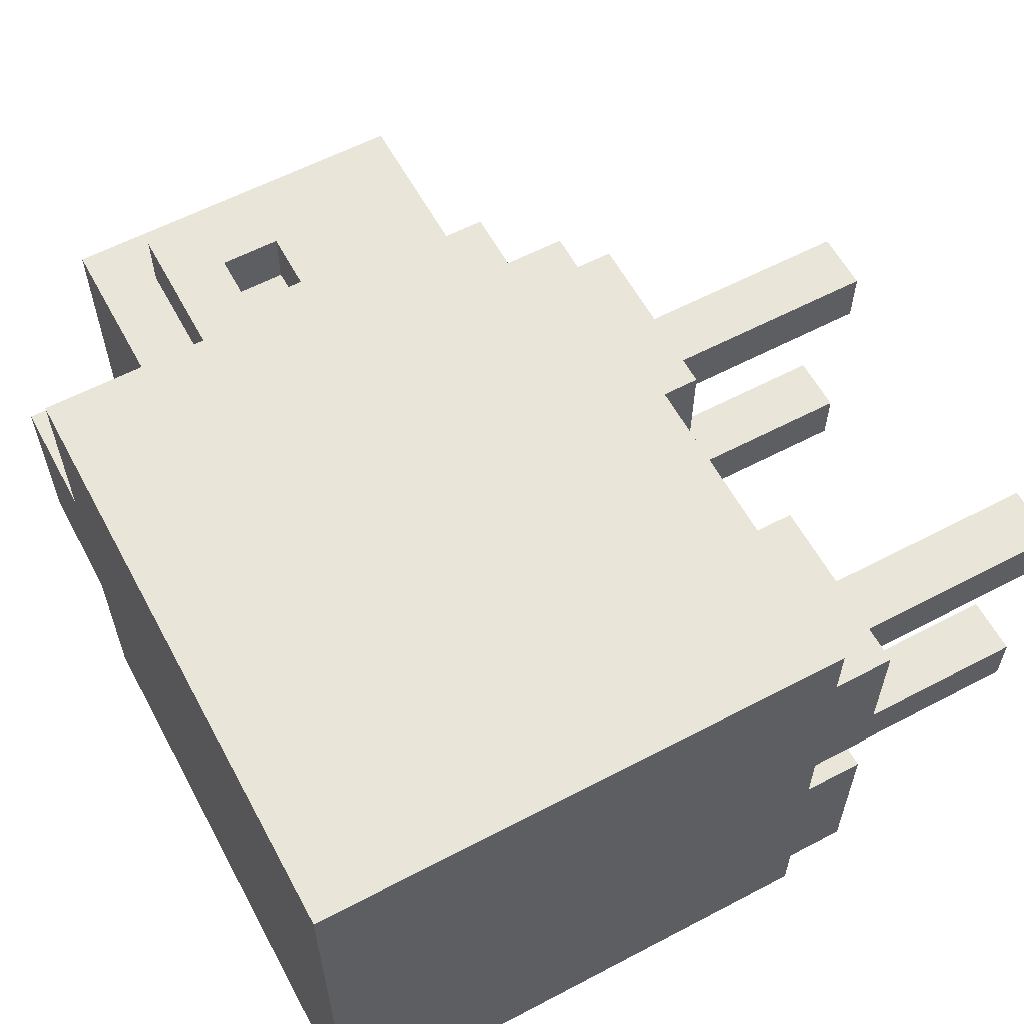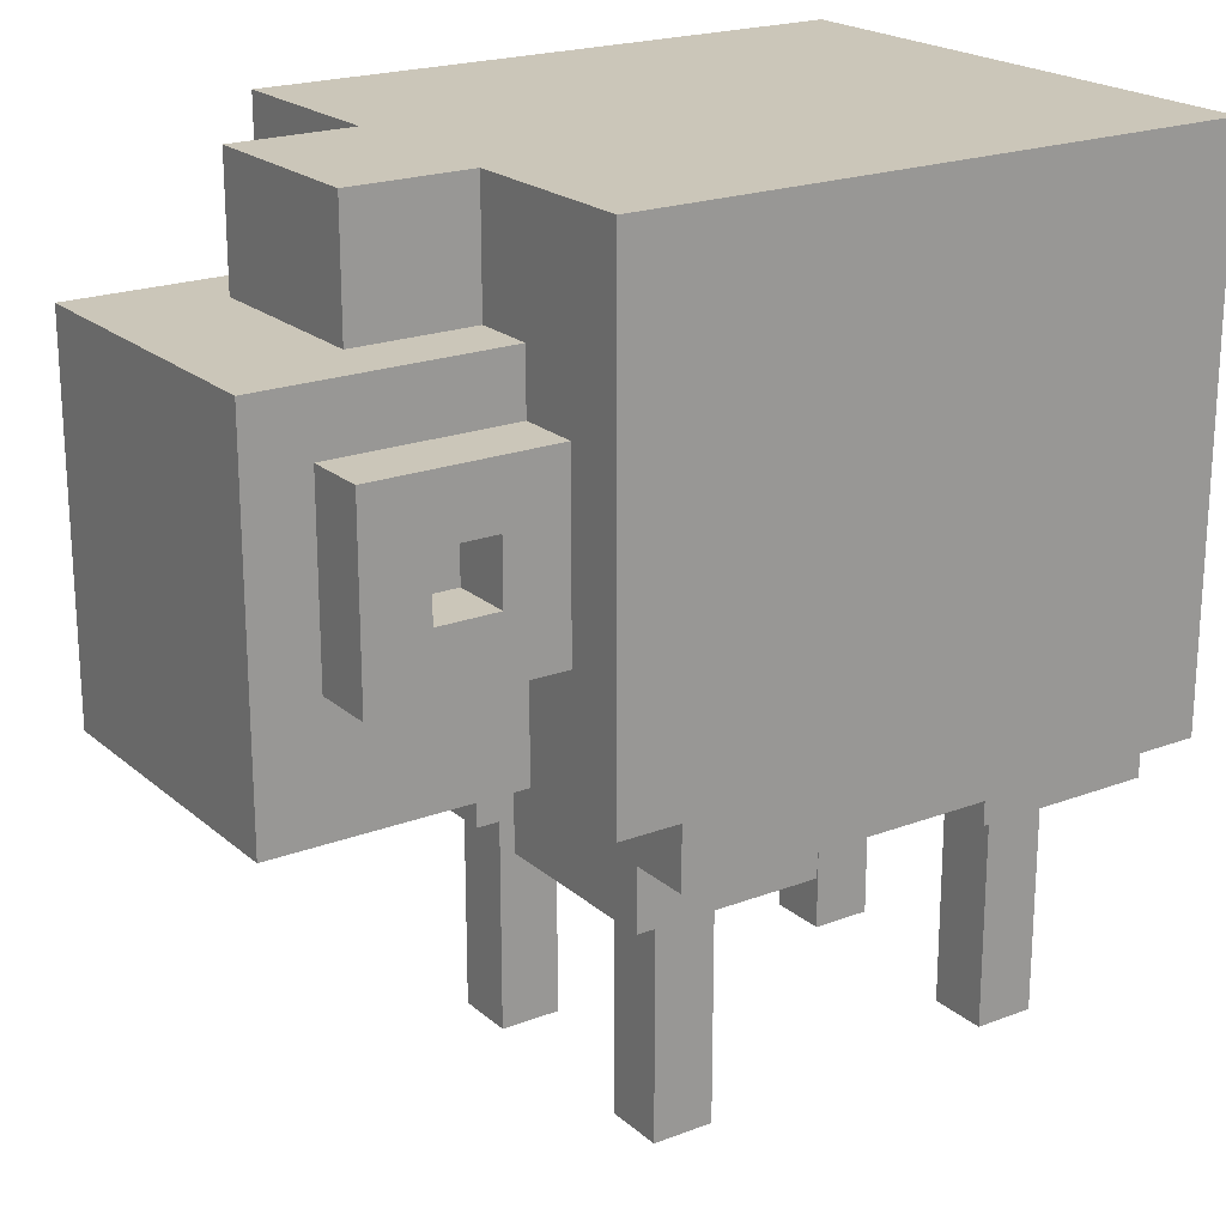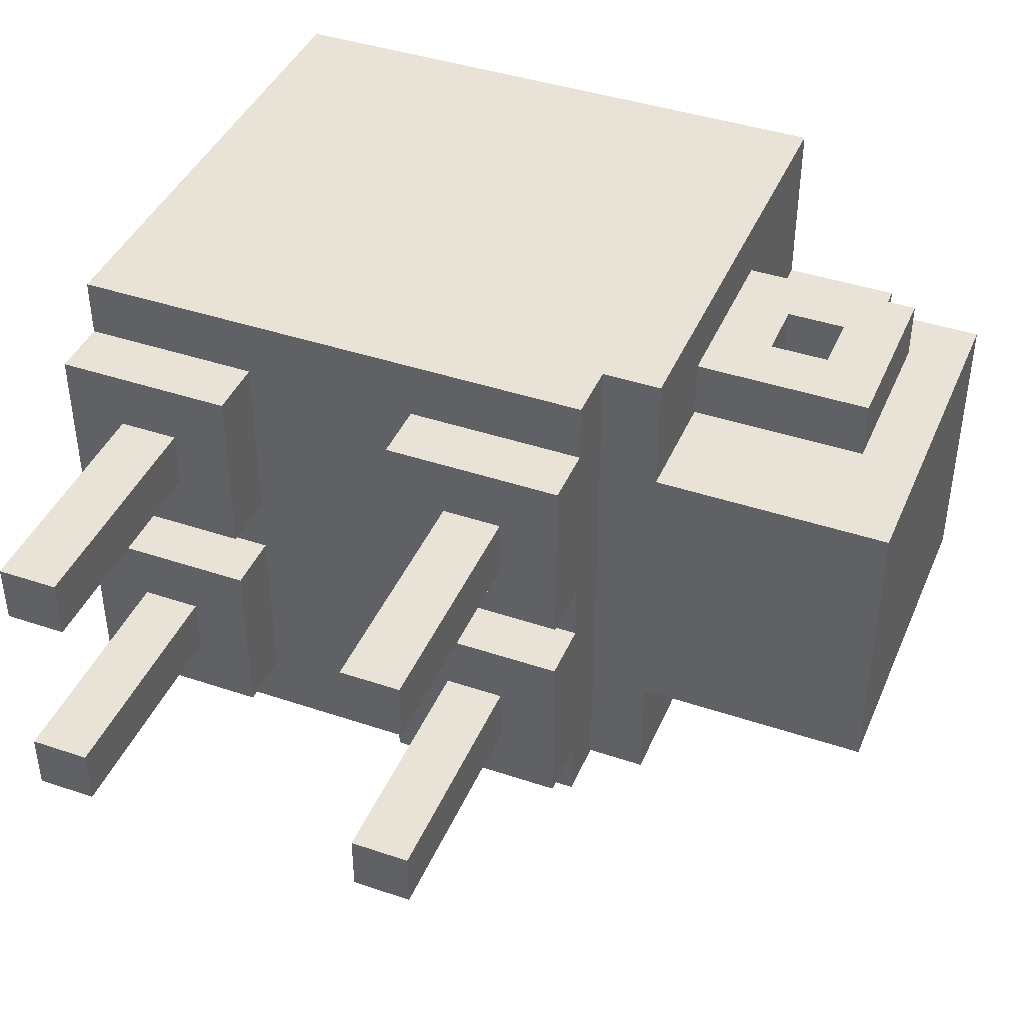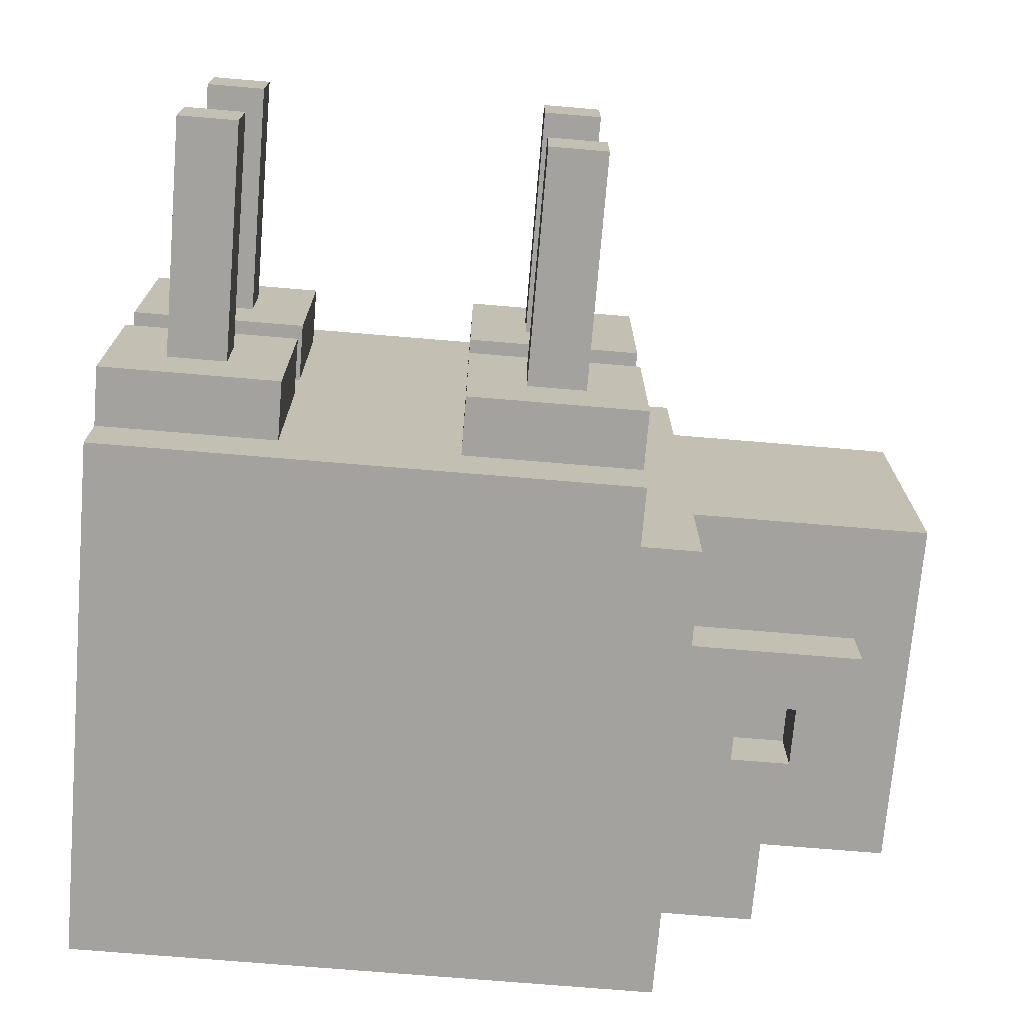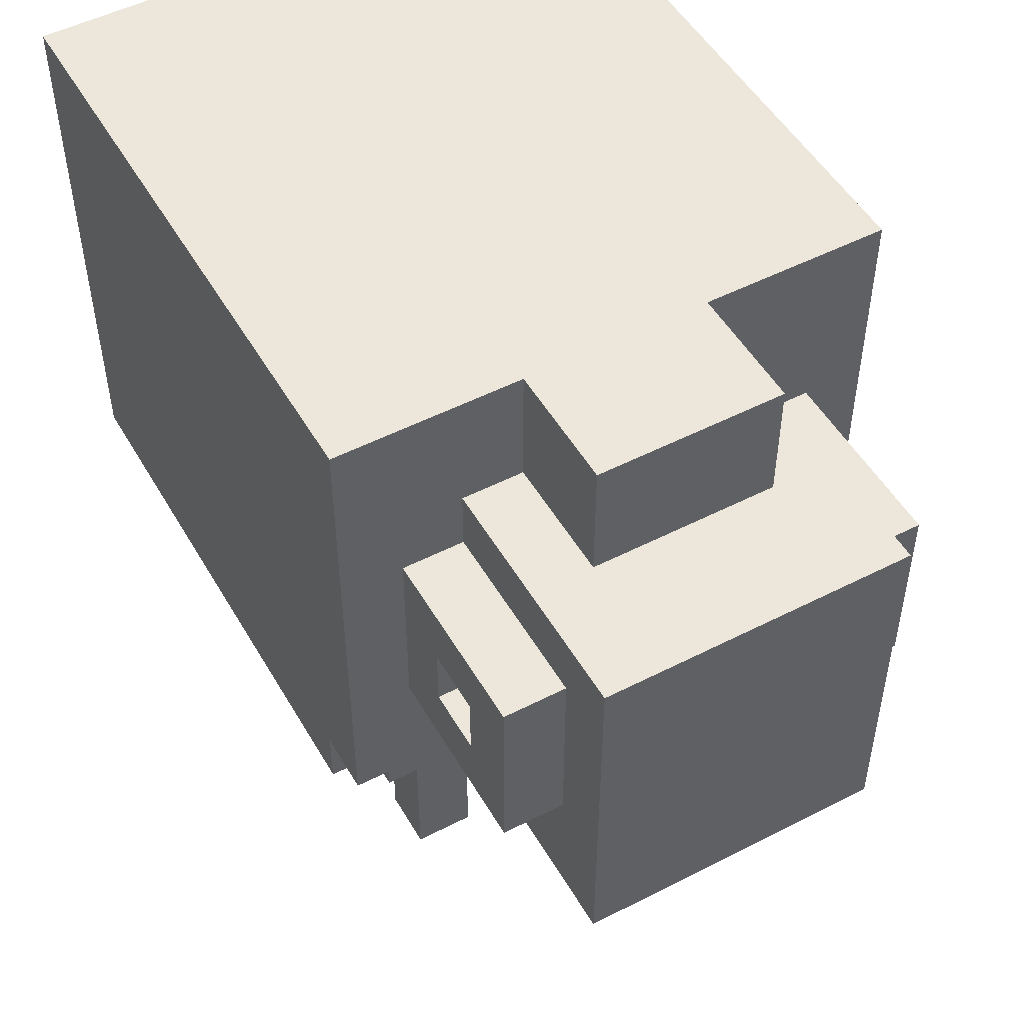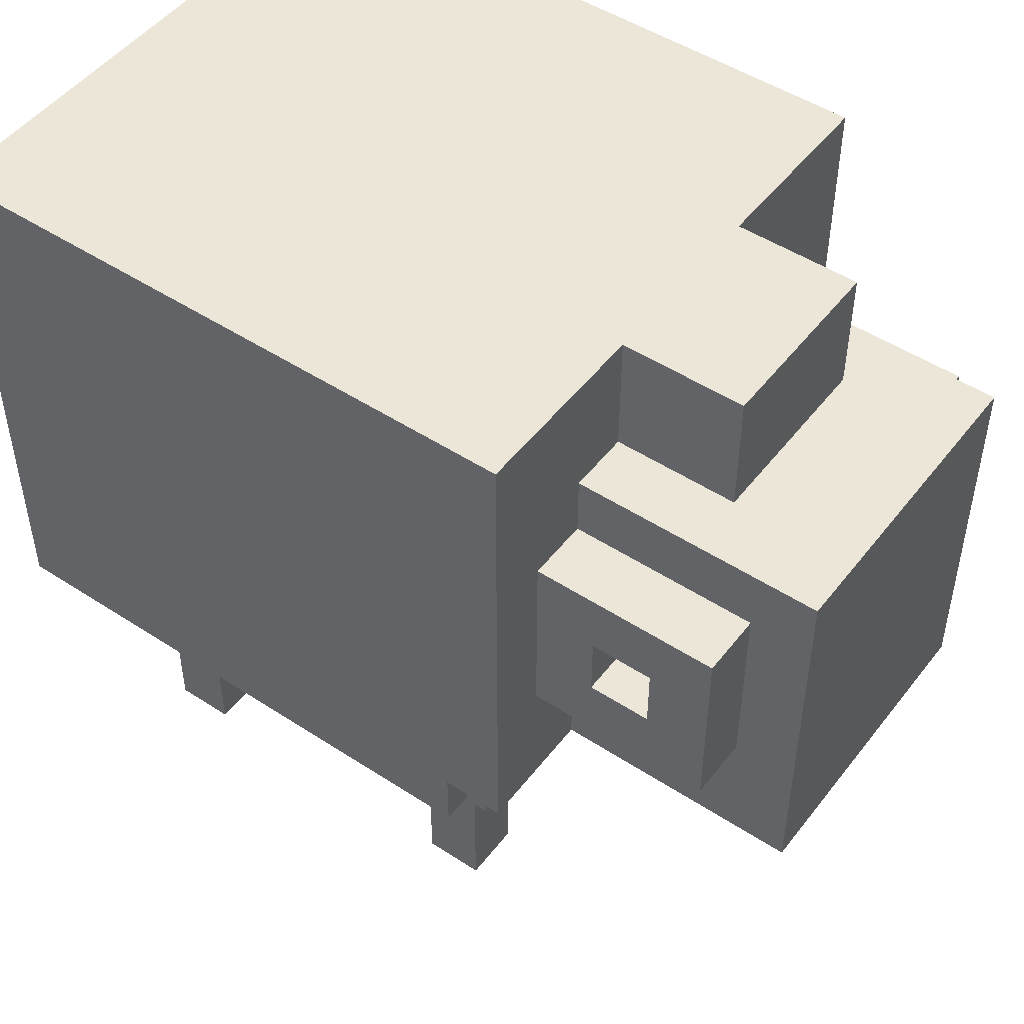
<metadata>
{"format":"obj","ext":"obj","renderer":"f3d","projection":"perspective","resolution":1024,"background":"white","views":[{"elev":59.7,"azim":-118.3,"up":"+Z"},{"elev":21.0,"azim":145.8,"up":"+Y"},{"elev":41.7,"azim":22.1,"up":"+Z"},{"elev":-72.5,"azim":-4.8,"up":"+Z"},{"elev":50.7,"azim":60.7,"up":"+Y"},{"elev":49.1,"azim":36.0,"up":"+Y"}]}
</metadata>
<code>
g whitesheep
v -1 4 11
v -1 4 8
v -1 4 7
v -1 4 4
v -1 5 12
v -1 5 11
v -1 5 8
v -1 5 7
v -1 5 4
v -1 5 3
v -1 14 12
v -1 14 3
v 0 0 10
v 0 0 9
v 0 0 6
v 0 0 5
v 0 2 10
v 0 2 9
v 0 2 6
v 0 2 5
v 0 4 10
v 0 4 9
v 0 4 6
v 0 4 5
v 5 4 11
v 5 4 8
v 5 4 7
v 5 4 4
v 5 5 11
v 5 5 8
v 5 5 7
v 5 5 4
v 6 0 10
v 6 0 9
v 6 0 6
v 6 0 5
v 6 2 10
v 6 2 9
v 6 2 6
v 6 2 5
v 6 4 10
v 6 4 9
v 6 4 6
v 6 4 5
v 11 9 11
v 11 9 10
v 11 9 5
v 11 9 4
v 11 10 11
v 11 10 10
v 11 10 5
v 11 10 4
v 1 0 10
v 1 0 9
v 1 0 6
v 1 0 5
v 1 2 10
v 1 2 9
v 1 2 6
v 1 2 5
v 1 4 10
v 1 4 9
v 1 4 6
v 1 4 5
v 2 4 11
v 2 4 8
v 2 4 7
v 2 4 4
v 2 5 11
v 2 5 8
v 2 5 7
v 2 5 4
v 7 0 10
v 7 0 9
v 7 0 6
v 7 0 5
v 7 2 10
v 7 2 9
v 7 2 6
v 7 2 5
v 7 4 10
v 7 4 9
v 7 4 6
v 7 4 5
v 8 4 11
v 8 4 8
v 8 4 7
v 8 4 4
v 8 5 12
v 8 5 11
v 8 5 8
v 8 5 7
v 8 5 4
v 8 5 3
v 8 6 12
v 8 6 3
v 9 6 12
v 9 6 10
v 9 6 5
v 9 6 3
v 9 8 11
v 9 8 10
v 9 8 5
v 9 8 4
v 9 11 11
v 9 11 10
v 9 11 5
v 9 11 4
v 9 12 12
v 9 12 10
v 9 12 9
v 9 12 6
v 9 12 5
v 9 12 3
v 9 14 12
v 9 14 9
v 9 14 6
v 9 14 3
v 10 9 11
v 10 9 10
v 10 9 5
v 10 9 4
v 10 10 11
v 10 10 10
v 10 10 5
v 10 10 4
v 11 12 9
v 11 12 6
v 11 14 9
v 11 14 6
v 12 8 11
v 12 8 10
v 12 8 5
v 12 8 4
v 12 11 11
v 12 11 10
v 12 11 5
v 12 11 4
v 13 6 10
v 13 6 5
v 13 7 10
v 13 7 5
v 13 8 10
v 13 8 5
v 13 12 10
v 13 12 5
v -1 5 12
v -1 14 12
v 8 5 12
v 8 6 12
v 8 12 12
v 9 6 12
v 9 12 12
v 9 14 12
v -1 4 11
v -1 5 11
v 2 4 11
v 2 5 11
v 5 4 11
v 5 5 11
v 8 4 11
v 8 5 11
v 9 8 11
v 9 11 11
v 10 9 11
v 10 10 11
v 11 9 11
v 11 10 11
v 12 8 11
v 12 11 11
v 0 0 10
v 0 2 10
v 0 4 10
v 1 0 10
v 1 2 10
v 1 4 10
v 6 0 10
v 6 2 10
v 6 4 10
v 7 0 10
v 7 2 10
v 7 4 10
v 9 6 10
v 9 8 10
v 9 11 10
v 9 12 10
v 10 9 10
v 10 10 10
v 11 9 10
v 11 10 10
v 12 7 10
v 12 8 10
v 12 11 10
v 13 6 10
v 13 7 10
v 13 8 10
v 13 12 10
v 9 12 9
v 9 14 9
v 11 12 9
v 11 14 9
v -1 4 7
v -1 5 7
v 2 4 7
v 2 5 7
v 5 4 7
v 5 5 7
v 8 4 7
v 8 5 7
v 0 0 6
v 0 2 6
v 0 4 6
v 1 0 6
v 1 2 6
v 1 4 6
v 6 0 6
v 6 2 6
v 6 4 6
v 7 0 6
v 7 2 6
v 7 4 6
v 0 0 9
v 0 2 9
v 0 4 9
v 1 0 9
v 1 2 9
v 1 4 9
v 6 0 9
v 6 2 9
v 6 4 9
v 7 0 9
v 7 2 9
v 7 4 9
v -1 4 8
v -1 5 8
v 2 4 8
v 2 5 8
v 5 4 8
v 5 5 8
v 8 4 8
v 8 5 8
v 9 12 6
v 9 14 6
v 11 12 6
v 11 14 6
v 0 0 5
v 0 2 5
v 0 4 5
v 1 0 5
v 1 2 5
v 1 4 5
v 6 0 5
v 6 2 5
v 6 4 5
v 7 0 5
v 7 2 5
v 7 4 5
v 9 6 5
v 9 8 5
v 9 11 5
v 9 12 5
v 10 9 5
v 10 10 5
v 11 9 5
v 11 10 5
v 12 7 5
v 12 8 5
v 12 11 5
v 13 6 5
v 13 7 5
v 13 8 5
v 13 12 5
v -1 4 4
v -1 5 4
v 2 4 4
v 2 5 4
v 5 4 4
v 5 5 4
v 8 4 4
v 8 5 4
v 9 8 4
v 9 11 4
v 10 9 4
v 10 10 4
v 11 9 4
v 11 10 4
v 12 8 4
v 12 11 4
v -1 5 3
v -1 14 3
v 8 5 3
v 8 6 3
v 8 12 3
v 9 6 3
v 9 12 3
v 9 14 3
v 0 0 10
v 1 0 10
v 6 0 10
v 7 0 10
v 0 0 9
v 1 0 9
v 6 0 9
v 7 0 9
v 0 0 6
v 1 0 6
v 6 0 6
v 7 0 6
v 0 0 5
v 1 0 5
v 6 0 5
v 7 0 5
v -1 4 11
v 2 4 11
v 5 4 11
v 8 4 11
v 0 4 10
v 1 4 10
v 6 4 10
v 7 4 10
v 0 4 9
v 1 4 9
v 6 4 9
v 7 4 9
v -1 4 8
v 2 4 8
v 5 4 8
v 8 4 8
v -1 4 7
v 2 4 7
v 5 4 7
v 8 4 7
v 0 4 6
v 1 4 6
v 6 4 6
v 7 4 6
v 0 4 5
v 1 4 5
v 6 4 5
v 7 4 5
v -1 4 4
v 2 4 4
v 5 4 4
v 8 4 4
v -1 5 12
v 8 5 12
v -1 5 11
v 2 5 11
v 5 5 11
v 8 5 11
v -1 5 8
v 2 5 8
v 5 5 8
v 8 5 8
v -1 5 7
v 2 5 7
v 5 5 7
v 8 5 7
v -1 5 4
v 2 5 4
v 5 5 4
v 8 5 4
v -1 5 3
v 8 5 3
v 8 6 12
v 9 6 12
v 9 6 10
v 13 6 10
v 9 6 5
v 13 6 5
v 8 6 3
v 9 6 3
v 9 8 11
v 12 8 11
v 9 8 10
v 12 8 10
v 9 8 5
v 12 8 5
v 9 8 4
v 12 8 4
v 10 10 11
v 11 10 11
v 10 10 10
v 11 10 10
v 10 10 5
v 11 10 5
v 10 10 4
v 11 10 4
v 10 9 11
v 11 9 11
v 10 9 10
v 11 9 10
v 10 9 5
v 11 9 5
v 10 9 4
v 11 9 4
v 9 11 11
v 12 11 11
v 9 11 10
v 12 11 10
v 9 11 5
v 12 11 5
v 9 11 4
v 12 11 4
v 9 12 10
v 13 12 10
v 9 12 9
v 11 12 9
v 9 12 6
v 11 12 6
v 9 12 5
v 13 12 5
v -1 14 12
v 9 14 12
v 9 14 9
v 11 14 9
v 9 14 6
v 11 14 6
v -1 14 3
v 9 14 3
f 6 2 1
f 7 2 6
f 8 4 3
f 9 4 8
f 11 7 6
f 11 10 9
f 11 9 8
f 11 8 7
f 11 6 5
f 12 10 11
f 17 14 13
f 18 14 17
f 19 16 15
f 20 16 19
f 21 18 17
f 22 18 21
f 23 20 19
f 24 20 23
f 29 26 25
f 30 26 29
f 31 28 27
f 32 28 31
f 37 34 33
f 38 34 37
f 39 36 35
f 40 36 39
f 41 38 37
f 42 38 41
f 43 40 39
f 44 40 43
f 49 46 45
f 50 46 49
f 51 48 47
f 52 48 51
f 53 54 57
f 57 54 58
f 55 56 59
f 59 56 60
f 57 58 61
f 61 58 62
f 59 60 63
f 63 60 64
f 65 66 69
f 69 66 70
f 67 68 71
f 71 68 72
f 73 74 77
f 77 74 78
f 75 76 79
f 79 76 80
f 77 78 81
f 81 78 82
f 79 80 83
f 83 80 84
f 85 86 90
f 90 86 91
f 87 88 92
f 92 88 93
f 90 91 95
f 93 94 95
f 92 93 95
f 91 92 95
f 89 90 95
f 95 94 96
f 97 98 101
f 101 98 102
f 99 100 103
f 103 100 104
f 97 101 105
f 104 100 108
f 105 106 109
f 97 105 109
f 109 106 110
f 107 108 113
f 108 100 114
f 113 108 114
f 110 111 115
f 109 110 115
f 115 111 116
f 112 113 117
f 113 114 117
f 117 114 118
f 119 120 123
f 123 120 124
f 121 122 125
f 125 122 126
f 127 128 129
f 129 128 130
f 131 132 135
f 135 132 136
f 133 134 137
f 137 134 138
f 139 140 141
f 141 140 142
f 141 142 143
f 143 142 144
f 143 144 145
f 145 144 146
f 149 148 147
f 150 148 149
f 151 148 150
f 152 151 150
f 153 148 151
f 153 151 152
f 154 148 153
f 157 156 155
f 158 156 157
f 161 160 159
f 162 160 161
f 165 164 163
f 166 164 165
f 167 165 163
f 168 164 166
f 169 167 163
f 169 168 167
f 170 164 168
f 170 168 169
f 174 172 171
f 175 173 172
f 175 172 174
f 176 173 175
f 180 178 177
f 181 179 178
f 181 178 180
f 182 179 181
f 189 188 187
f 190 188 189
f 191 184 183
f 192 184 191
f 193 186 185
f 194 191 183
f 195 192 191
f 195 191 194
f 196 193 192
f 196 192 195
f 197 186 193
f 197 193 196
f 200 199 198
f 201 199 200
f 204 203 202
f 205 203 204
f 208 207 206
f 209 207 208
f 213 211 210
f 214 212 211
f 214 211 213
f 215 212 214
f 219 217 216
f 220 218 217
f 220 217 219
f 221 218 220
f 222 223 225
f 223 224 226
f 225 223 226
f 226 224 227
f 228 229 231
f 229 230 232
f 231 229 232
f 232 230 233
f 234 235 236
f 236 235 237
f 238 239 240
f 240 239 241
f 242 243 244
f 244 243 245
f 246 247 249
f 247 248 250
f 249 247 250
f 250 248 251
f 252 253 255
f 253 254 256
f 255 253 256
f 256 254 257
f 262 263 264
f 264 263 265
f 258 259 266
f 266 259 267
f 260 261 268
f 258 266 269
f 266 267 270
f 269 266 270
f 267 268 271
f 270 267 271
f 268 261 272
f 271 268 272
f 273 274 275
f 275 274 276
f 277 278 279
f 279 278 280
f 281 282 283
f 283 282 284
f 281 283 285
f 284 282 286
f 281 285 287
f 285 286 287
f 286 282 288
f 287 286 288
f 289 290 291
f 291 290 292
f 292 290 293
f 292 293 294
f 293 290 295
f 294 293 295
f 295 290 296
f 301 298 297
f 302 298 301
f 303 300 299
f 304 300 303
f 309 306 305
f 310 306 309
f 311 308 307
f 312 308 311
f 317 314 313
f 318 314 317
f 319 316 315
f 320 316 319
f 321 317 313
f 322 314 318
f 323 319 315
f 324 316 320
f 325 321 313
f 325 322 321
f 326 314 322
f 326 322 325
f 327 324 323
f 327 323 315
f 328 316 324
f 328 324 327
f 333 330 329
f 334 330 333
f 335 332 331
f 336 332 335
f 337 333 329
f 338 330 334
f 339 335 331
f 340 332 336
f 341 337 329
f 341 338 337
f 342 330 338
f 342 338 341
f 343 340 339
f 343 339 331
f 344 332 340
f 344 340 343
f 347 346 345
f 348 346 347
f 349 346 348
f 350 346 349
f 352 349 348
f 353 349 352
f 355 352 351
f 355 354 353
f 355 353 352
f 356 354 355
f 357 354 356
f 358 354 357
f 360 357 356
f 361 357 360
f 363 360 359
f 363 362 361
f 363 361 360
f 364 362 363
f 367 366 365
f 369 367 365
f 369 368 367
f 370 368 369
f 371 369 365
f 372 369 371
f 375 374 373
f 376 374 375
f 379 378 377
f 380 378 379
f 383 382 381
f 384 382 383
f 387 386 385
f 388 386 387
f 389 390 391
f 391 390 392
f 393 394 395
f 395 394 396
f 397 398 399
f 399 398 400
f 401 402 403
f 403 402 404
f 405 406 407
f 407 406 408
f 408 406 410
f 409 410 411
f 410 406 412
f 411 410 412
f 413 414 415
f 413 415 417
f 415 416 417
f 417 416 418
f 413 417 419
f 419 417 420

</code>
